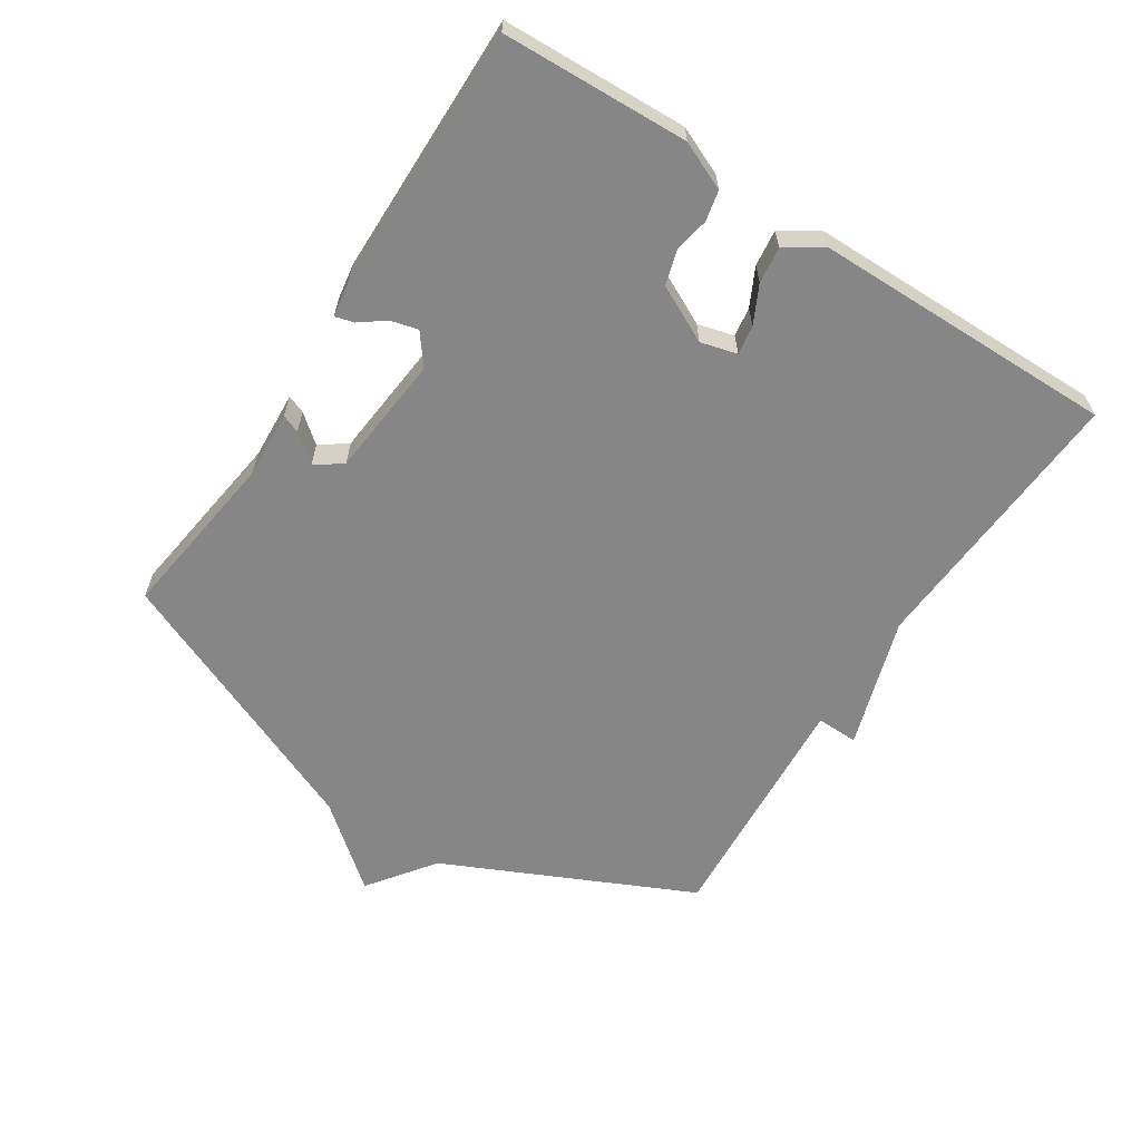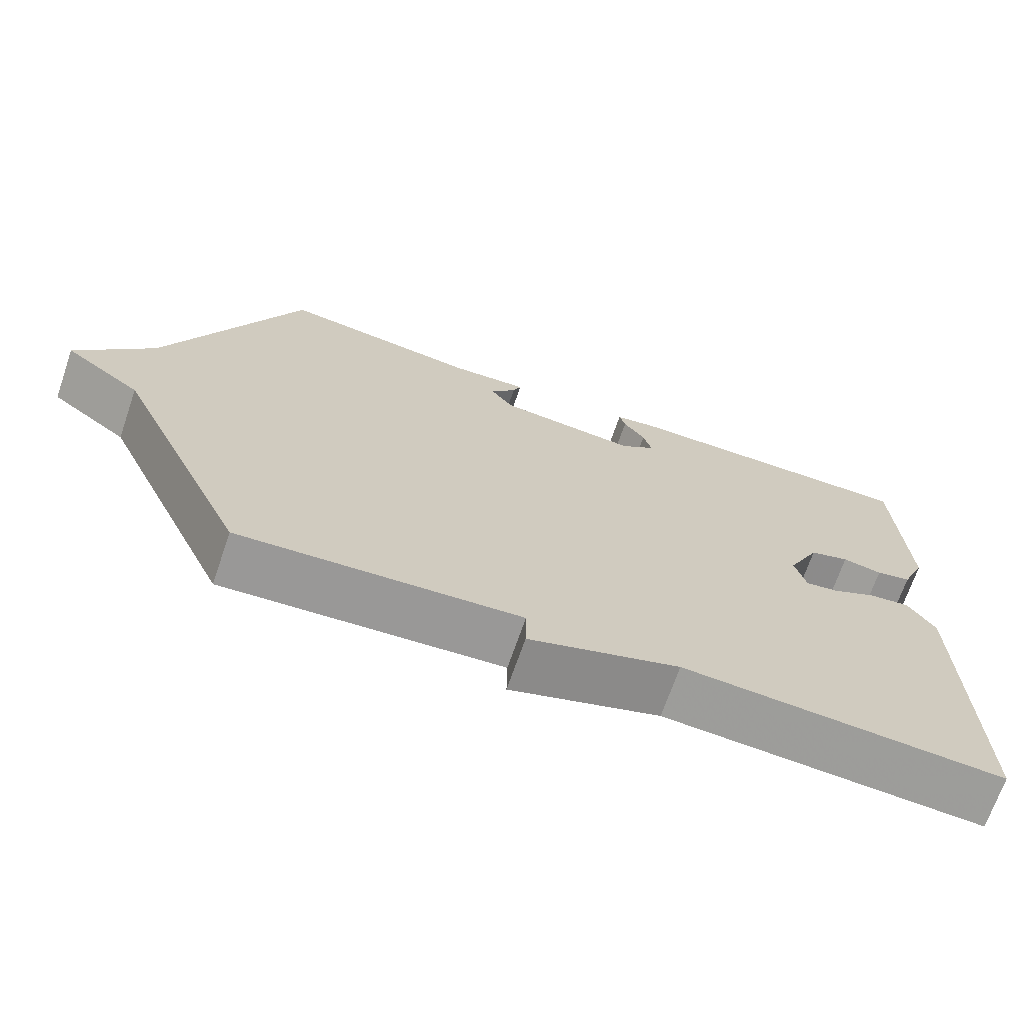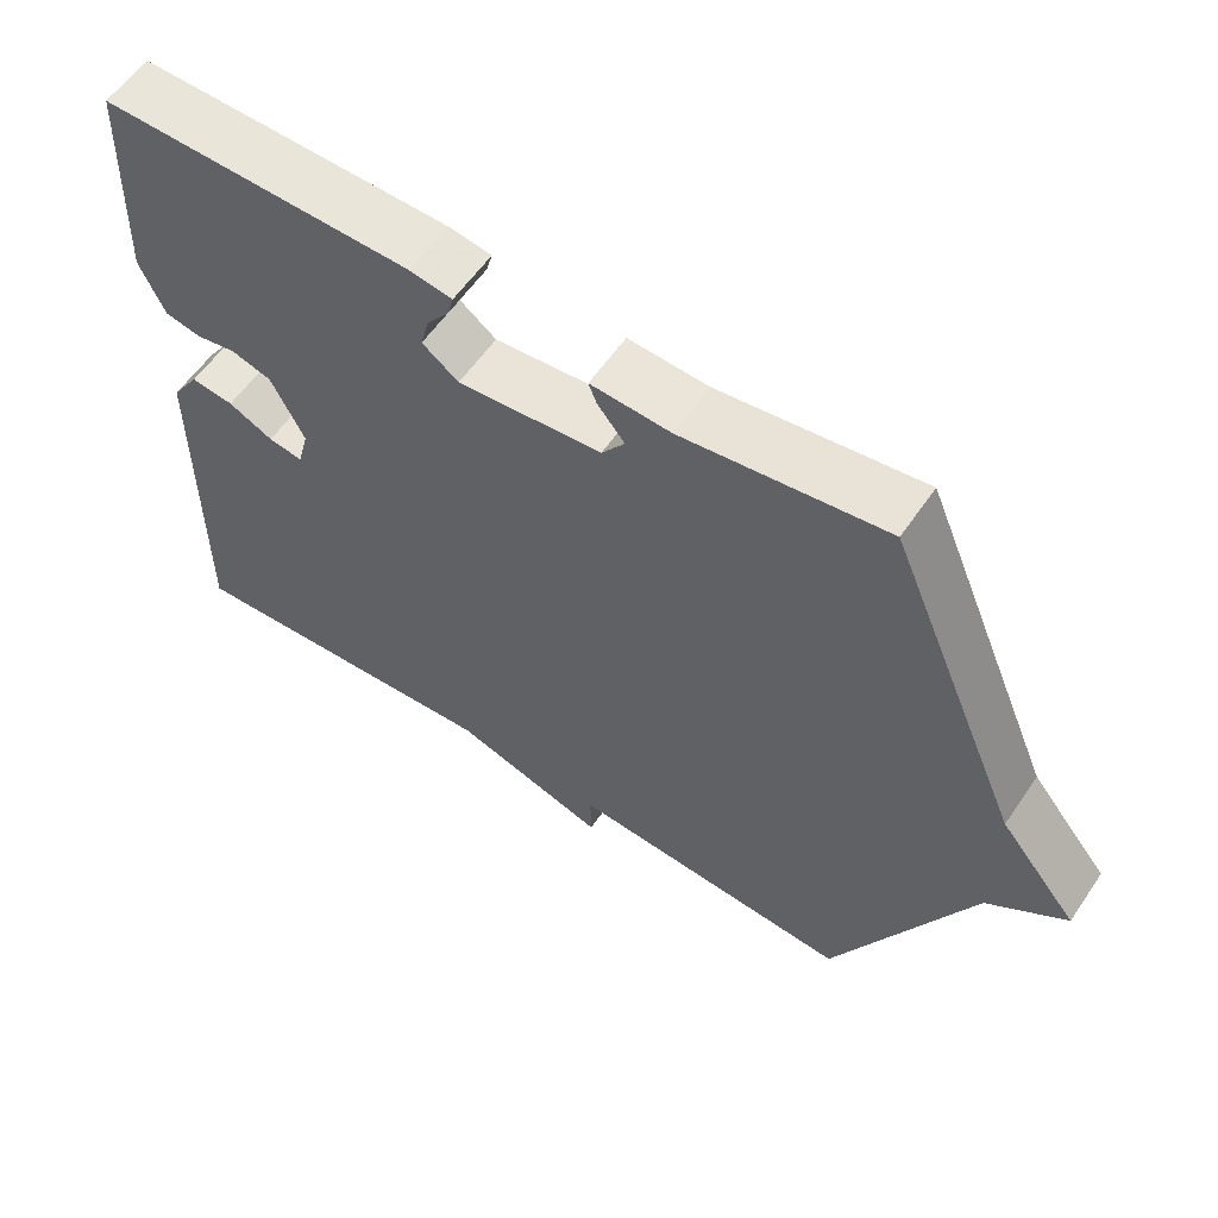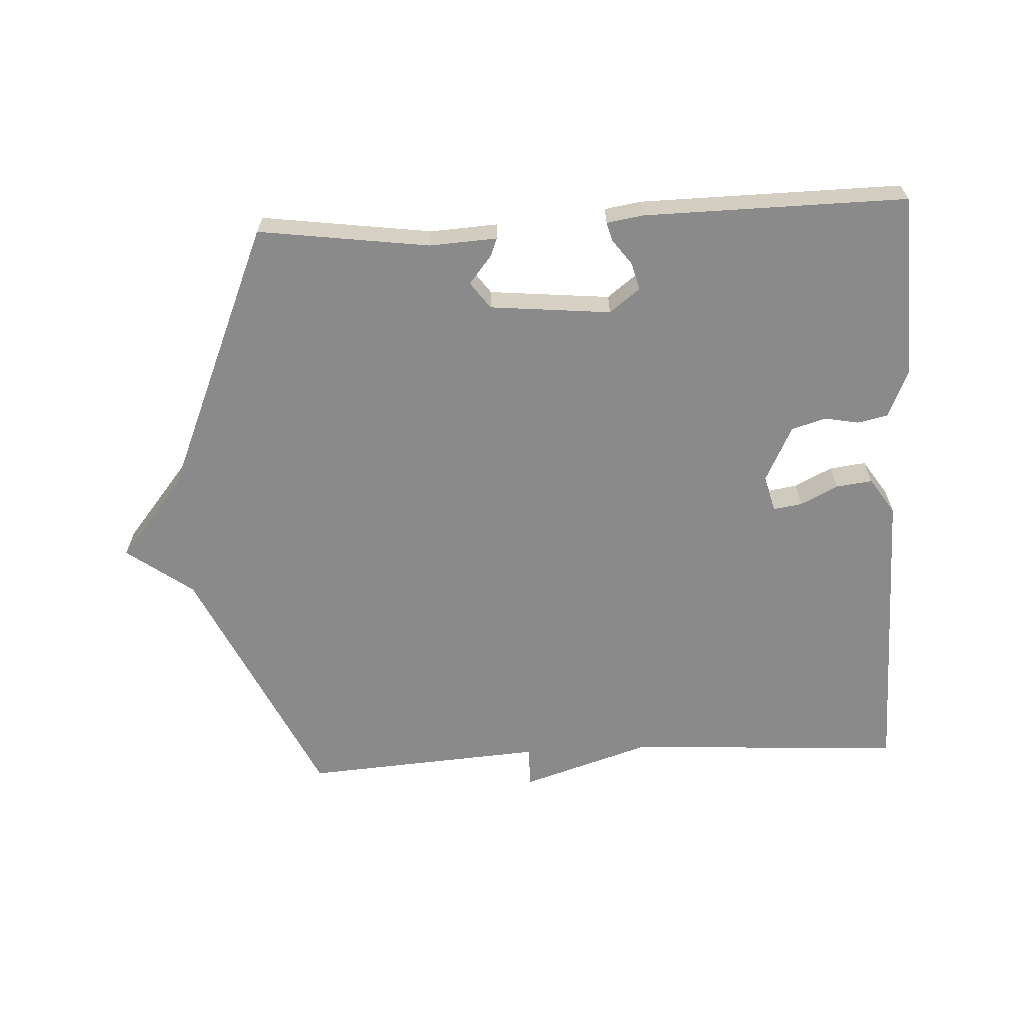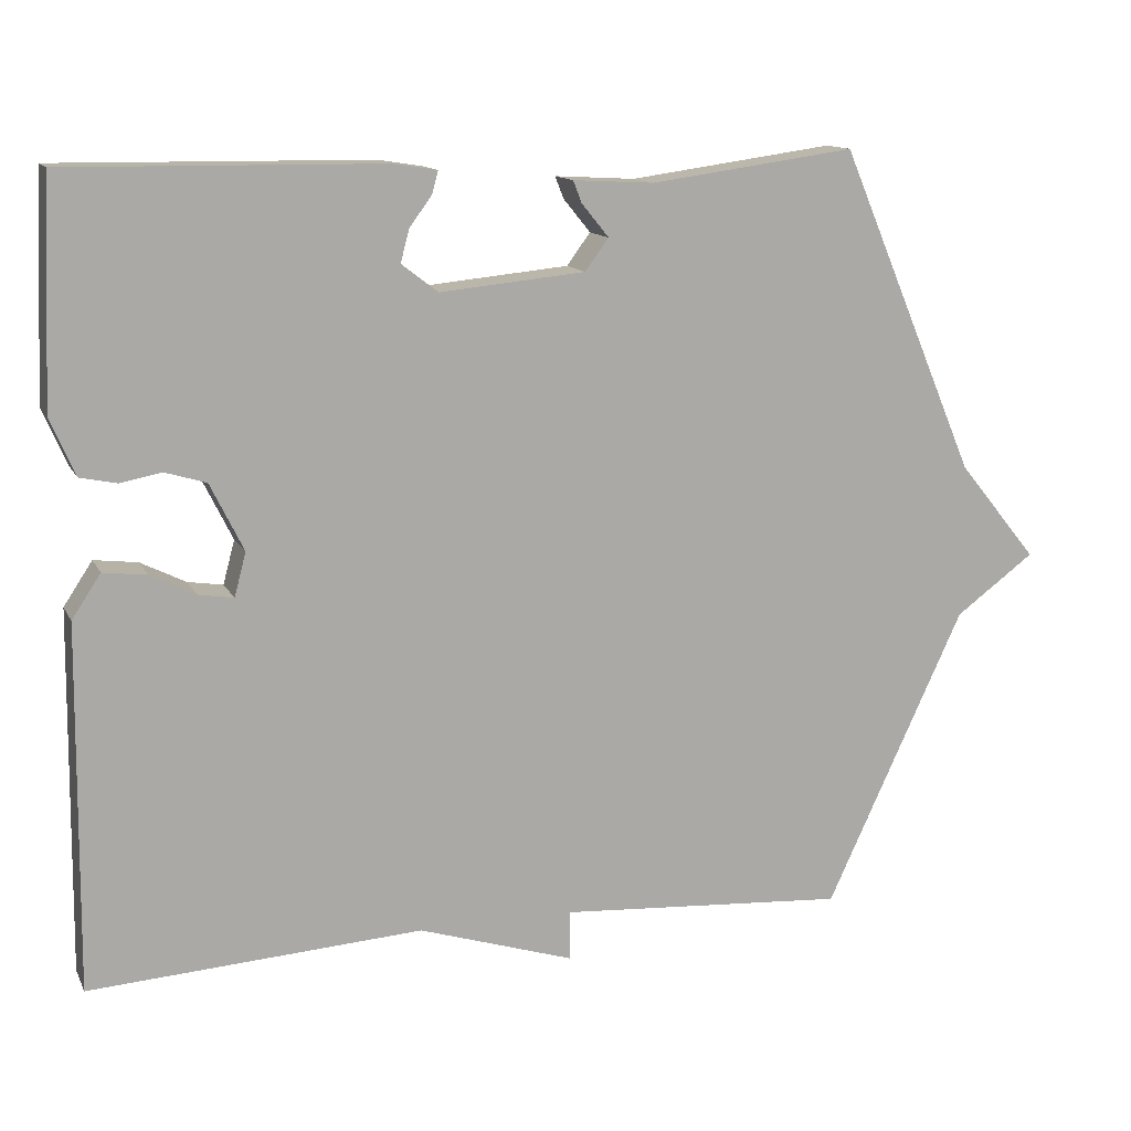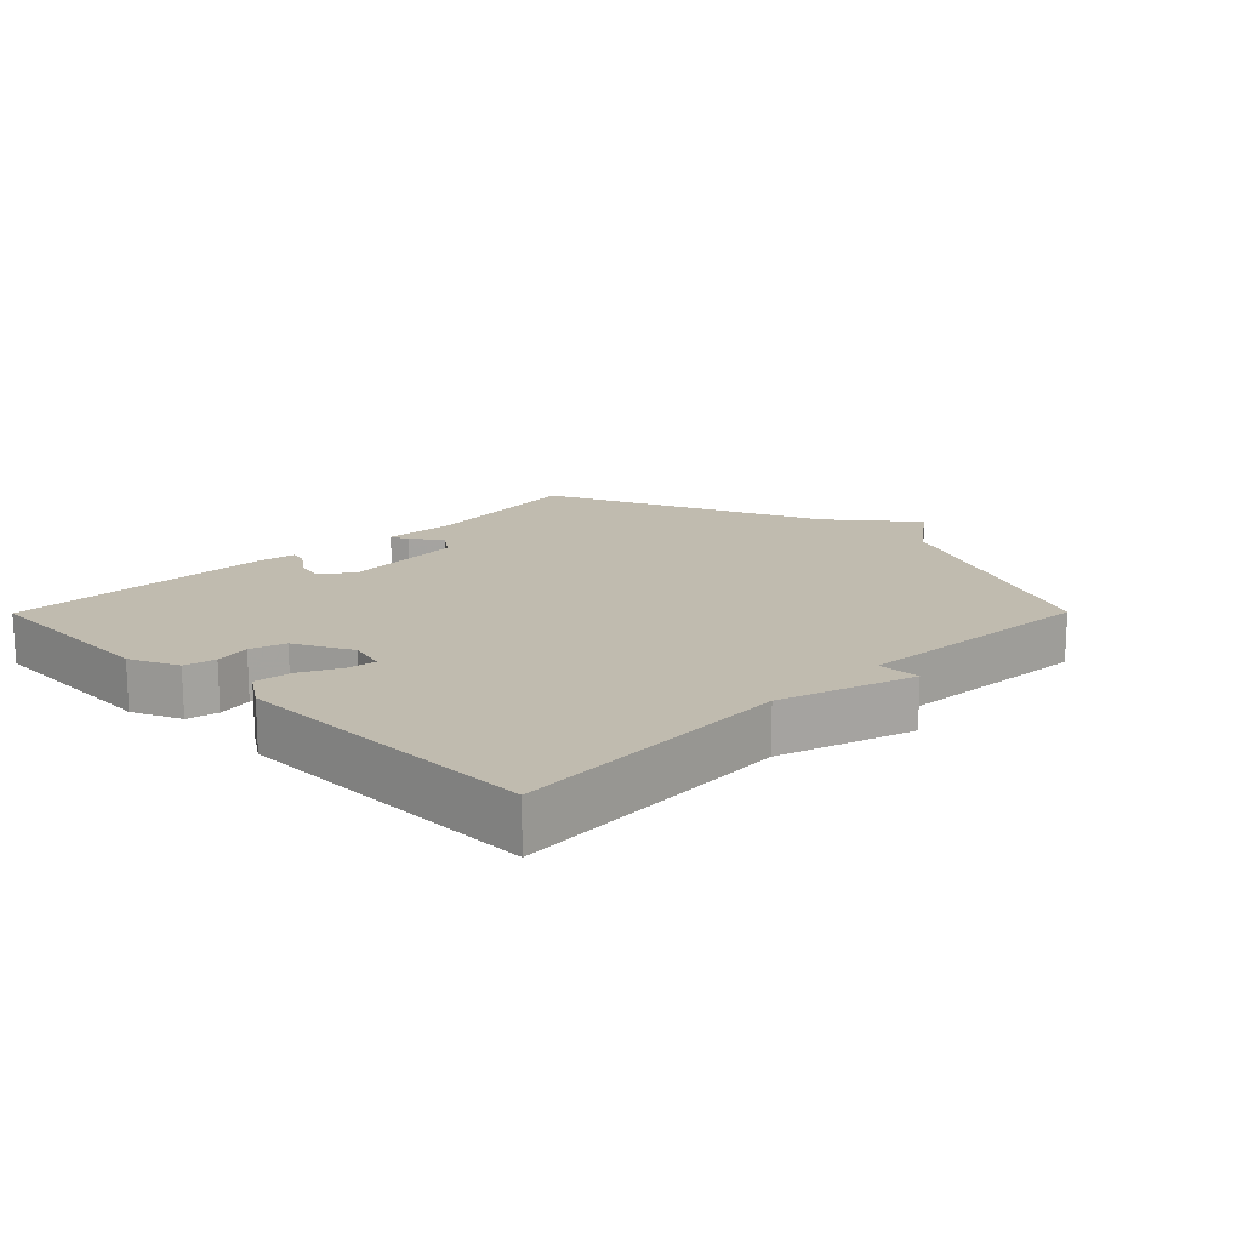
<metadata>
{"format":"obj","ext":"obj","renderer":"f3d","projection":"perspective","resolution":1024,"background":"white","views":[{"elev":-62.1,"azim":57.0,"up":"+Y"},{"elev":-69.7,"azim":-19.0,"up":"+Z"},{"elev":58.6,"azim":-145.8,"up":"+Z"},{"elev":-63.6,"azim":3.0,"up":"+Y"},{"elev":13.1,"azim":161.4,"up":"+Z"},{"elev":15.9,"azim":134.7,"up":"+Y"}]}
</metadata>
<code>
v 0.5 0.07 0.5
v 0.512 0.07 0.214
v 0.48 0.07 0.14
v 0.433 0.07 0.13
v 0.38 0.07 0.14
v 0.327 0.07 0.124
v 0.284 0.07 0.037
v 0.299 0.07 -0.019
v 0.344 0.07 -0.012
v 0.402 0.07 0.017
v 0.458 0.07 0.024
v 0.495 0.07 -0.032
v 0.5 0.07 -0.5
v 0.072 0.07 -0.474
v -0.129 0.07 -0.538
v -0.128 0.07 -0.474
v -0.5 0.07 -0.5
v -0.678 0.07 -0.119
v -0.78 0.07 -0.044
v -0.678 0.07 0.081
v -0.5 0.07 0.5
v -0.236 0.07 0.464
v -0.132 0.07 0.47
v -0.143 0.07 0.442
v -0.178 0.07 0.399
v -0.148 0.07 0.358
v 0.039 0.07 0.34
v 0.086 0.07 0.376
v 0.075 0.07 0.418
v 0.046 0.07 0.457
v 0.038 0.07 0.486
v 0.094 0.07 0.495
v 0.5 0 0.5
v 0.512 0 0.214
v 0.48 0 0.14
v 0.433 0 0.13
v 0.38 0 0.14
v 0.327 0 0.124
v 0.284 0 0.037
v 0.299 0 -0.019
v 0.344 0 -0.012
v 0.402 0 0.017
v 0.458 0 0.024
v 0.495 0 -0.032
v 0.5 0 -0.5
v 0.072 0 -0.474
v -0.129 0 -0.538
v -0.128 0 -0.474
v -0.5 0 -0.5
v -0.678 0 -0.119
v -0.78 0 -0.044
v -0.678 0 0.081
v -0.5 0 0.5
v -0.236 0 0.464
v -0.132 0 0.47
v -0.143 0 0.442
v -0.178 0 0.399
v -0.148 0 0.358
v 0.039 0 0.34
v 0.086 0 0.376
v 0.075 0 0.418
v 0.046 0 0.457
v 0.038 0 0.486
v 0.094 0 0.495
f 3 4 5
f 2 3 5
f 1 2 5
f 32 1 5
f 31 32 5
f 30 31 5
f 29 30 5
f 28 29 5 6
f 27 28 6 7
f 26 27 7 8
f 22 23 24 25
f 22 25 26
f 21 22 26
f 20 21 26
f 20 26 8
f 19 20 8
f 18 19 8
f 16 17 18 8
f 16 8 9
f 15 16 9
f 14 15 9
f 12 13 14
f 11 12 14
f 10 11 14
f 9 10 14
f 37 36 35
f 37 35 34
f 37 34 33
f 37 33 64
f 37 64 63
f 37 63 62
f 37 62 61
f 38 37 61 60
f 39 38 60 59
f 40 39 59 58
f 57 56 55 54
f 58 57 54
f 58 54 53
f 58 53 52
f 40 58 52
f 40 52 51
f 40 51 50
f 40 50 49 48
f 41 40 48
f 41 48 47
f 41 47 46
f 46 45 44
f 46 44 43
f 46 43 42
f 46 42 41
f 1 33 34 2
f 2 34 35 3
f 3 35 36 4
f 4 36 37 5
f 5 37 38 6
f 6 38 39 7
f 7 39 40 8
f 8 40 41 9
f 9 41 42 10
f 10 42 43 11
f 11 43 44 12
f 12 44 45 13
f 13 45 46 14
f 14 46 47 15
f 15 47 48 16
f 16 48 49 17
f 17 49 50 18
f 18 50 51 19
f 19 51 52 20
f 20 52 53 21
f 21 53 54 22
f 22 54 55 23
f 23 55 56 24
f 24 56 57 25
f 25 57 58 26
f 26 58 59 27
f 27 59 60 28
f 28 60 61 29
f 29 61 62 30
f 30 62 63 31
f 31 63 64 32
f 32 64 33 1

</code>
